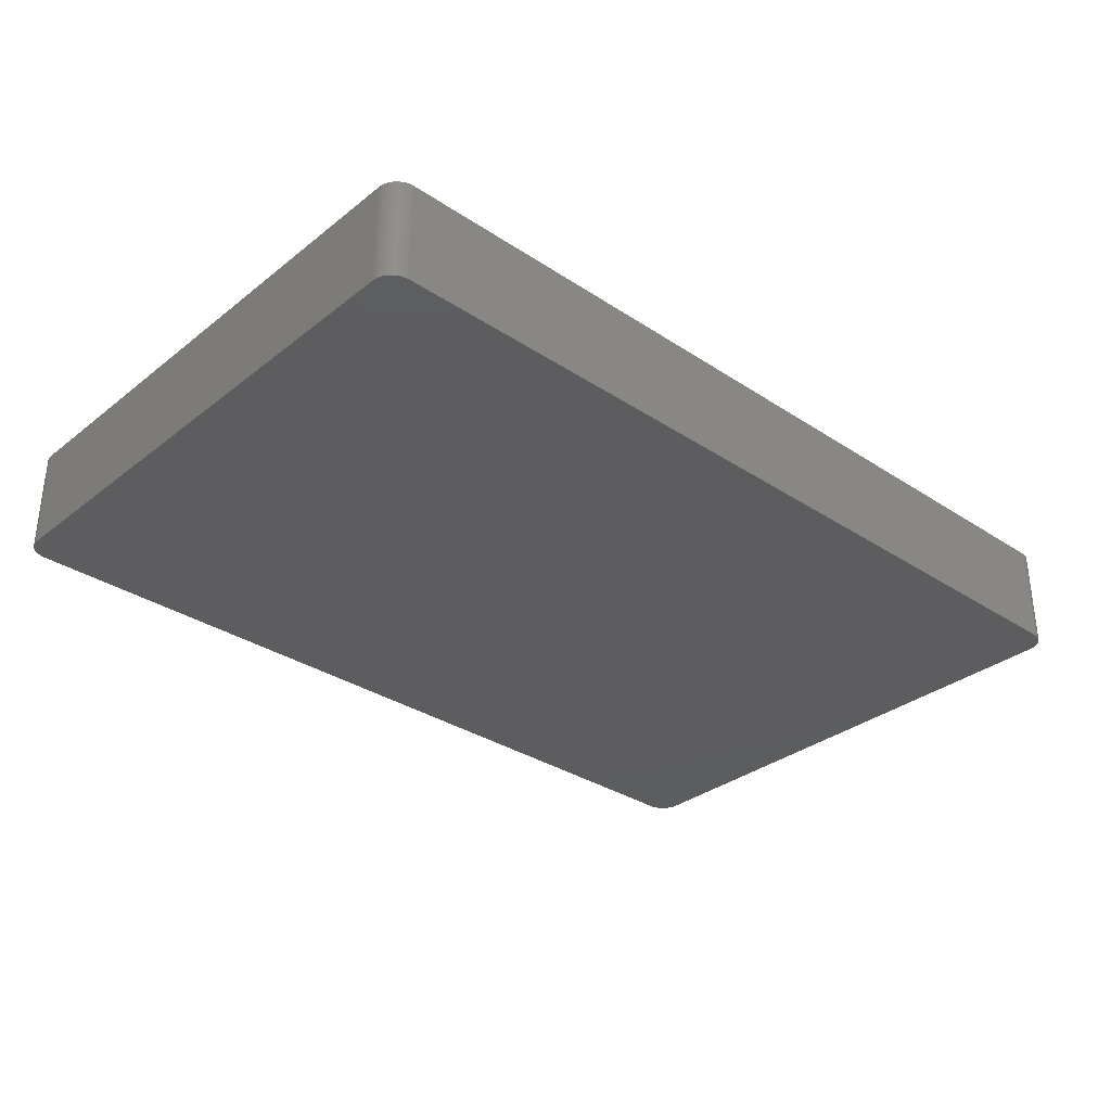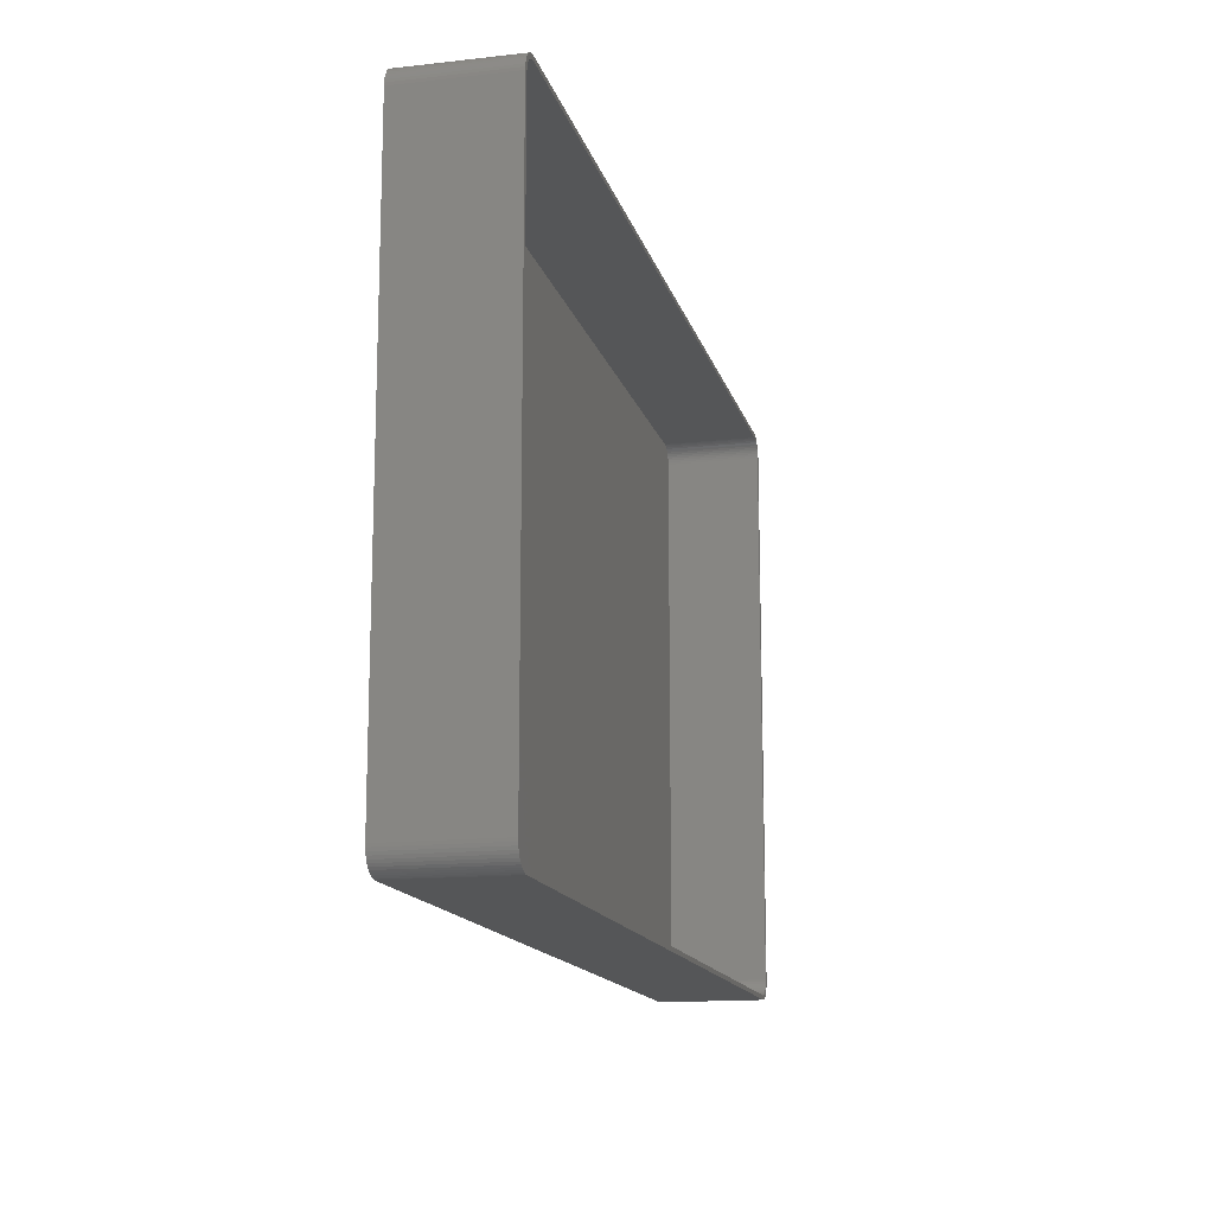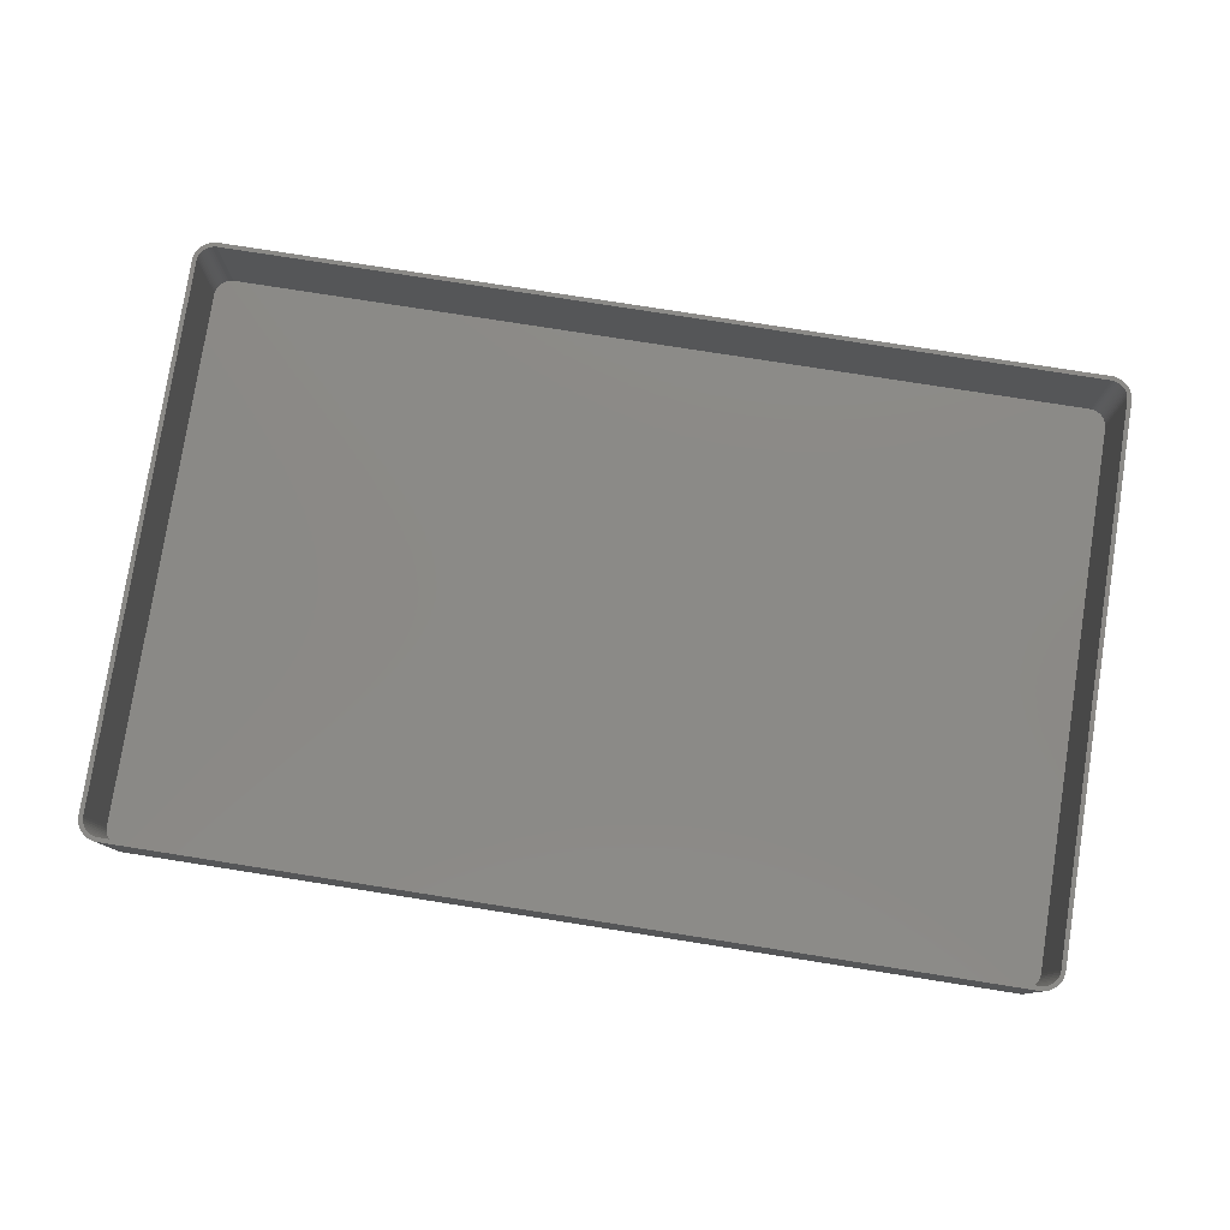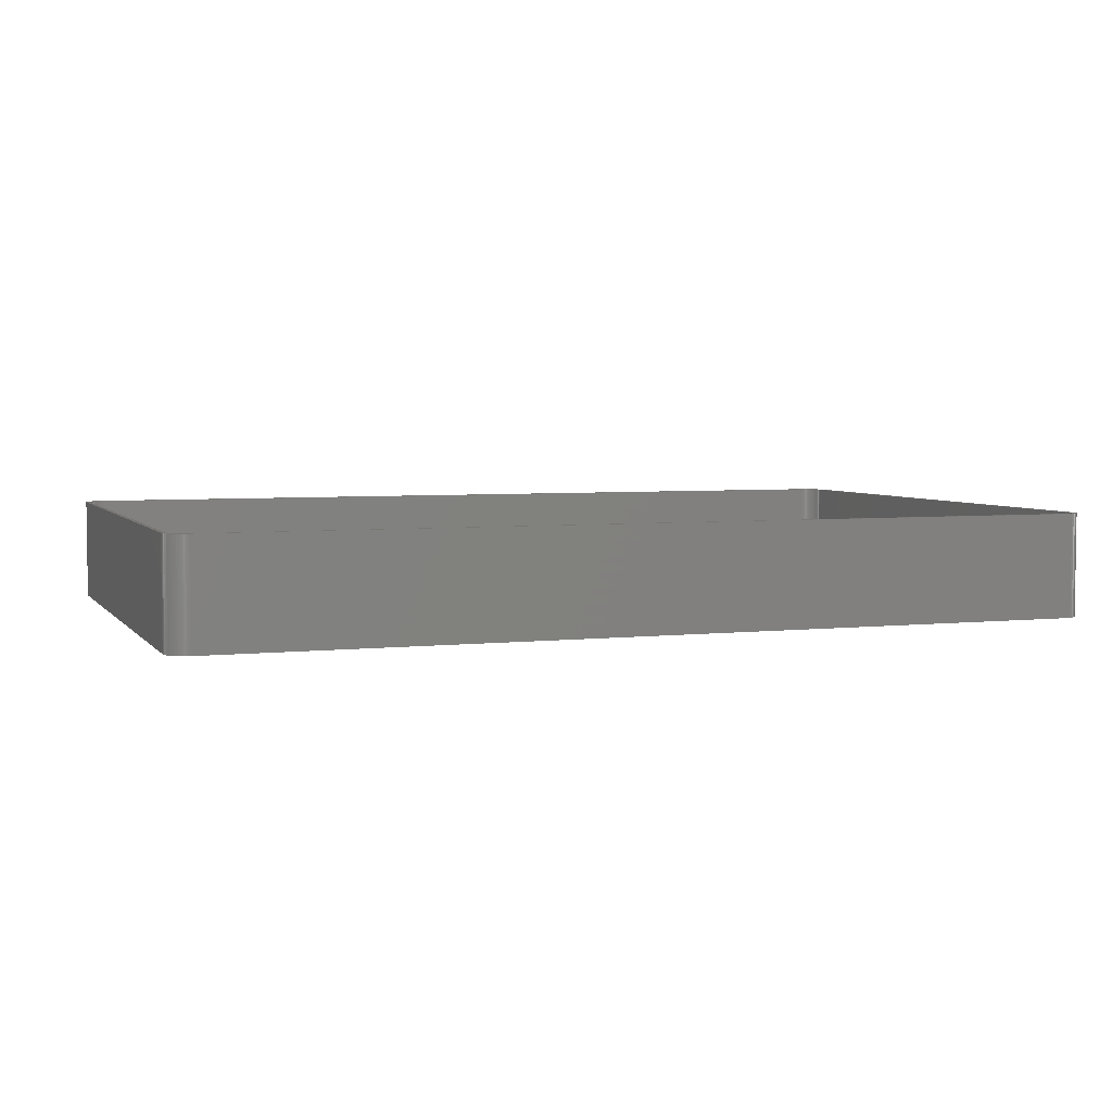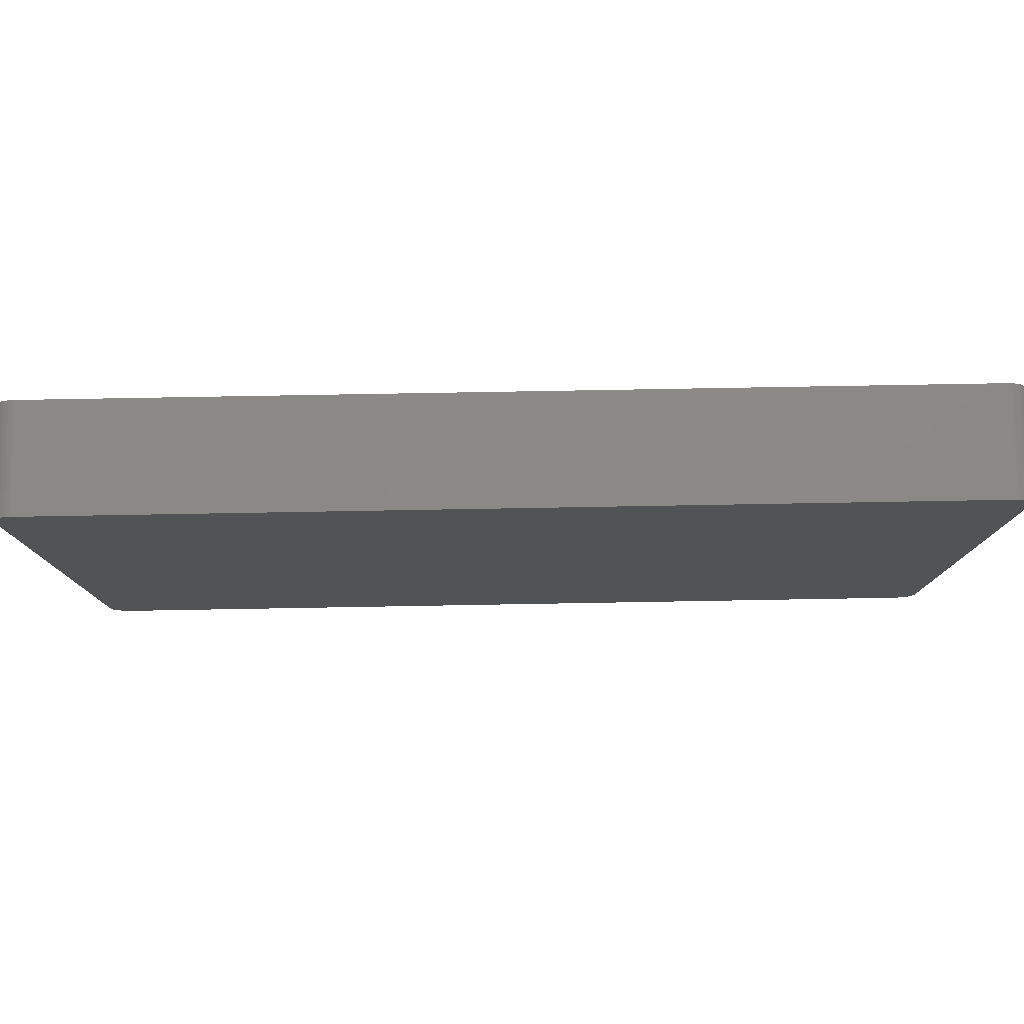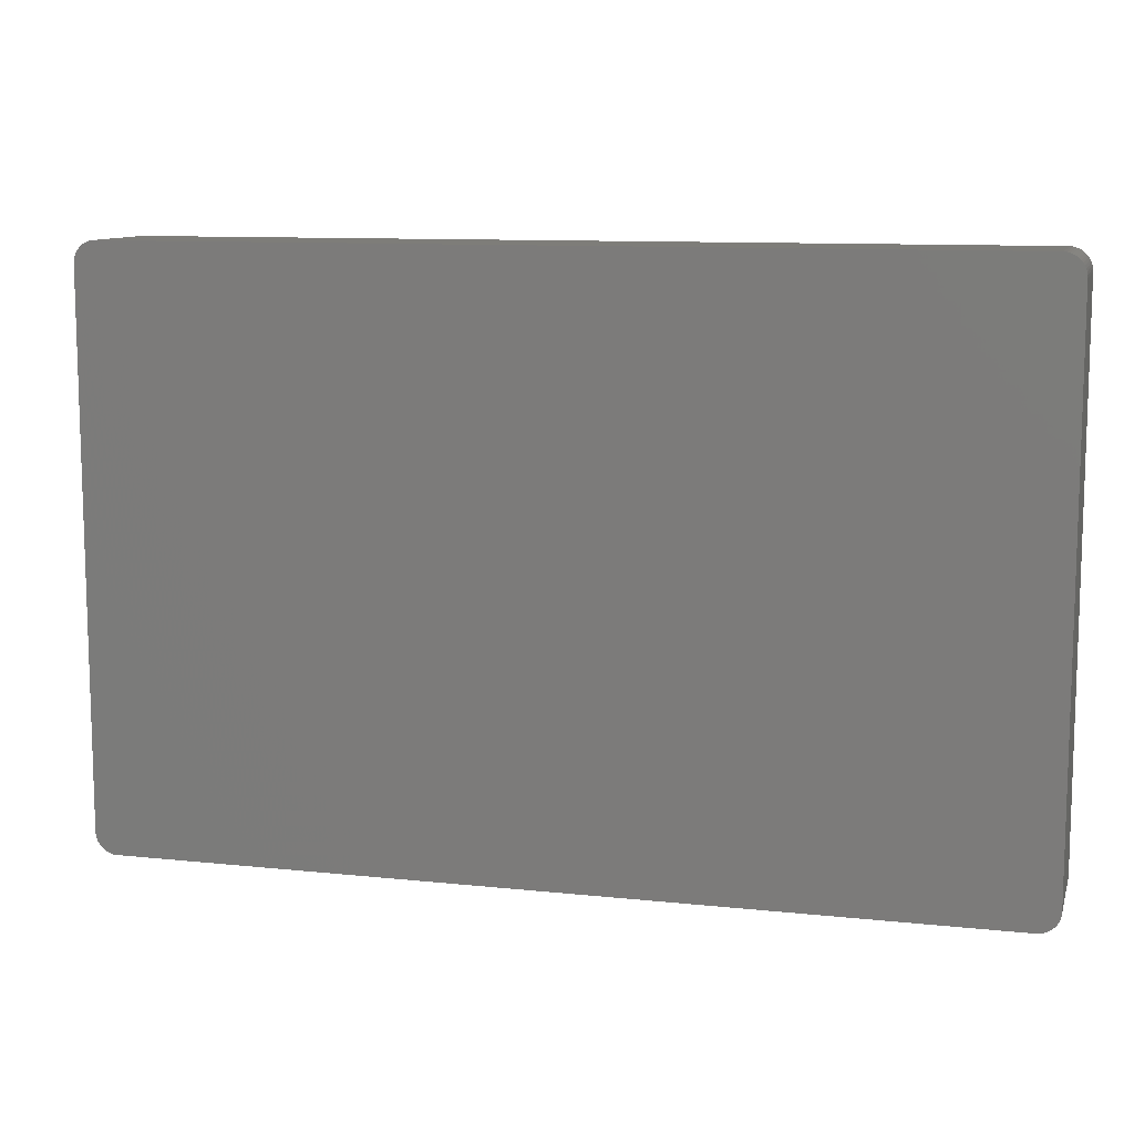
<metadata>
{"format":"stl","ext":"stl","renderer":"f3d","projection":"perspective","resolution":1024,"background":"white","views":[{"elev":-32.4,"azim":137.4,"up":"+Z"},{"elev":-14.5,"azim":-76.3,"up":"+Y"},{"elev":78.8,"azim":-171.1,"up":"+Z"},{"elev":4.5,"azim":160.2,"up":"+Z"},{"elev":79.3,"azim":179.0,"up":"+Y"},{"elev":10.4,"azim":-165.0,"up":"+Y"}]}
</metadata>
<code>
# stl→obj: 208 verts, 412 faces
v 104 62.5 24
v 105 62.5 24
v 105 63.13 24
v 105 -62.5 24
v 104 63 24
v 104.8 63.74 24
v 104 -62.5 24
v 103.9 63.49 24
v 104.6 64.34 24
v 105 -63.13 24
v 103.7 63.97 24
v 104.4 64.91 24
v 104 -63 24
v 103.5 64.43 24
v 104 65.44 24
v 104.8 -63.74 24
v 103.9 -63.49 24
v 103.2 64.85 24
v 103.6 65.92 24
v 102.9 65.24 24
v 103.2 66.35 24
v 102.5 65.58 24
v 102.7 66.72 24
v 102.1 65.88 24
v 102.1 67.02 24
v 101.7 66.12 24
v 101.5 67.26 24
v 101.2 66.3 24
v 100.9 67.41 24
v 100.8 66.43 24
v 100.3 67.49 24
v 100.3 66.49 24
v -100.3 66.49 24
v -100.3 67.49 24
v -100.8 66.43 24
v -100.9 67.41 24
v -101.2 66.3 24
v -101.5 67.26 24
v -101.7 66.12 24
v -102.1 67.02 24
v -102.1 65.88 24
v -102.7 66.72 24
v -102.5 65.58 24
v -103.2 66.35 24
v -102.9 65.24 24
v -103.6 65.92 24
v -103.2 64.85 24
v -104 65.44 24
v -103.5 64.43 24
v -104.4 64.91 24
v -103.7 63.97 24
v -104.8 63.74 24
v -103.9 63.49 24
v -104.6 64.34 24
v 104.6 -64.34 24
v 103.7 -63.97 24
v 104.4 -64.91 24
v 103.5 -64.43 24
v 104 -65.44 24
v 103.2 -64.85 24
v 103.6 -65.92 24
v 102.9 -65.24 24
v 103.2 -66.35 24
v 102.5 -65.58 24
v 102.7 -66.72 24
v 102.1 -65.88 24
v 102.1 -67.02 24
v 101.7 -66.12 24
v 101.5 -67.26 24
v 101.2 -66.3 24
v 100.9 -67.41 24
v 100.8 -66.43 24
v 100.3 -67.49 24
v 100.3 -66.49 24
v -100.3 -66.49 24
v -100.3 -67.49 24
v -100.8 -66.43 24
v -100.9 -67.41 24
v -101.2 -66.3 24
v -101.5 -67.26 24
v -101.7 -66.12 24
v -102.1 -67.02 24
v -102.1 -65.88 24
v -102.7 -66.72 24
v -102.5 -65.58 24
v -103.2 -66.35 24
v -102.9 -65.24 24
v -103.6 -65.92 24
v -103.2 -64.85 24
v -104 -65.44 24
v -103.5 -64.43 24
v -104.4 -64.91 24
v -103.7 -63.97 24
v -104.6 -64.34 24
v -103.9 -63.49 24
v -104.8 -63.74 24
v -104 -63 24
v -105 -63.13 24
v -104 -62.5 24
v -104 62.5 24
v -105 62.5 24
v -104 63 24
v -105 -62.5 24
v -105 63.13 24
v 100.3 67.49 0
v -100.3 67.49 0
v 103.6 65.92 0
v 103.2 66.35 0
v -100.9 67.41 0
v -100.3 -67.49 0
v 100.3 -67.49 0
v 100.9 67.41 0
v 105 63.13 0
v 105 62.5 0
v 105 -62.5 0
v -103.2 -66.35 0
v -102.7 -66.72 0
v -102.1 -67.02 0
v -101.5 67.26 0
v -102.1 67.02 0
v 104.6 64.34 0
v 104.8 63.74 0
v -103.2 66.35 0
v -103.6 65.92 0
v -105 -63.13 0
v -105 -62.5 0
v -105 62.5 0
v -105 63.13 0
v -104.8 63.74 0
v -104.6 64.34 0
v 104 65.44 0
v 104 -65.44 0
v 103.6 -65.92 0
v 104.8 -63.74 0
v 104.6 -64.34 0
v -100.9 -67.41 0
v 101.5 67.26 0
v 102.1 67.02 0
v 104.4 64.91 0
v 105 -63.13 0
v 102.1 -67.02 0
v 102.7 -66.72 0
v 103.2 -66.35 0
v -103.6 -65.92 0
v -101.5 -67.26 0
v -104 -65.44 0
v -104.6 -64.34 0
v -104.8 -63.74 0
v 104.4 -64.91 0
v 101.5 -67.26 0
v 102.7 66.72 0
v 100.9 -67.41 0
v -102.7 66.72 0
v -104.4 -64.91 0
v -104 65.44 0
v -104.4 64.91 0
v 100.3 66.49 2
v 100.8 66.43 2
v -100.3 66.49 2
v 102.5 65.58 2
v 102.9 65.24 2
v -100.8 66.43 2
v 103.2 64.85 2
v 100.3 -66.49 2
v -100.3 -66.49 2
v -102.9 65.24 2
v -103.2 64.85 2
v 104 -62.5 2
v 104 62.5 2
v -101.7 66.12 2
v -101.2 66.3 2
v -102.1 65.88 2
v -102.5 65.58 2
v 101.2 66.3 2
v 101.7 66.12 2
v -100.8 -66.43 2
v -101.2 -66.3 2
v -103.2 -64.85 2
v -102.9 -65.24 2
v -104 62.5 2
v -104 -62.5 2
v -104 63 2
v 102.1 65.88 2
v 103.5 64.43 2
v 104 63 2
v 103.9 63.49 2
v 103.7 63.97 2
v 103.7 -63.97 2
v 103.9 -63.49 2
v 102.9 -65.24 2
v 102.5 -65.58 2
v 104 -63 2
v 103.2 -64.85 2
v 102.1 -65.88 2
v 101.7 -66.12 2
v -101.7 -66.12 2
v -102.1 -65.88 2
v -104 -63 2
v -103.5 64.43 2
v -103.7 63.97 2
v -103.9 63.49 2
v 103.5 -64.43 2
v 100.8 -66.43 2
v 101.2 -66.3 2
v -103.7 -63.97 2
v -103.5 -64.43 2
v -103.9 -63.49 2
v -102.5 -65.58 2
f 1 2 3
f 2 1 4
f 5 3 6
f 7 4 1
f 8 6 9
f 4 7 10
f 11 9 12
f 13 10 7
f 14 12 15
f 10 13 16
f 17 16 13
f 3 5 1
f 6 8 5
f 9 11 8
f 18 15 19
f 12 14 11
f 15 18 14
f 20 19 21
f 19 20 18
f 22 21 23
f 21 22 20
f 23 24 22
f 25 24 23
f 25 26 24
f 27 26 25
f 27 28 26
f 29 28 27
f 29 30 28
f 31 30 29
f 31 32 30
f 31 33 32
f 34 33 31
f 34 35 33
f 36 35 34
f 36 37 35
f 38 37 36
f 38 39 37
f 40 39 38
f 40 41 39
f 42 41 40
f 41 42 43
f 44 43 42
f 43 44 45
f 46 45 44
f 45 46 47
f 48 47 46
f 47 48 49
f 50 49 48
f 49 50 51
f 52 53 54
f 51 54 53
f 54 51 50
f 16 17 55
f 56 55 17
f 55 56 57
f 58 57 56
f 57 58 59
f 60 59 58
f 59 60 61
f 62 61 60
f 61 62 63
f 64 63 62
f 63 64 65
f 66 65 64
f 66 67 65
f 68 67 66
f 68 69 67
f 70 69 68
f 70 71 69
f 72 71 70
f 72 73 71
f 74 73 72
f 75 73 74
f 75 76 73
f 77 76 75
f 77 78 76
f 79 78 77
f 79 80 78
f 81 80 79
f 81 82 80
f 83 82 81
f 84 83 85
f 83 84 82
f 86 85 87
f 85 86 84
f 88 87 89
f 90 89 91
f 87 88 86
f 92 91 93
f 94 93 95
f 96 95 97
f 89 90 88
f 98 97 99
f 100 101 99
f 53 52 102
f 103 99 101
f 104 102 52
f 98 99 103
f 102 104 100
f 91 92 90
f 100 104 101
f 93 94 92
f 95 96 94
f 97 98 96
f 105 34 31
f 34 105 106
f 107 21 19
f 21 107 108
f 106 36 34
f 36 106 109
f 110 73 76
f 73 110 111
f 112 31 29
f 31 112 105
f 2 113 3
f 113 2 114
f 4 114 2
f 114 4 115
f 116 84 86
f 84 116 117
f 117 82 84
f 82 117 118
f 119 40 38
f 40 119 120
f 6 121 9
f 121 6 122
f 123 46 44
f 46 123 124
f 125 103 126
f 103 125 98
f 126 101 127
f 101 126 103
f 127 104 128
f 104 127 101
f 129 54 130
f 54 129 52
f 15 107 19
f 107 15 131
f 3 122 6
f 122 3 113
f 109 38 36
f 38 109 119
f 61 132 59
f 132 61 133
f 55 134 16
f 134 55 135
f 136 76 78
f 76 136 110
f 137 29 27
f 29 137 112
f 138 27 25
f 27 138 137
f 12 131 15
f 131 12 139
f 9 139 12
f 139 9 121
f 16 140 10
f 140 16 134
f 141 65 67
f 65 141 142
f 143 61 63
f 61 143 133
f 144 86 88
f 86 144 116
f 118 80 82
f 80 118 145
f 145 78 80
f 78 145 136
f 144 90 146
f 90 144 88
f 147 96 148
f 96 147 94
f 111 115 140
f 115 111 114
f 111 140 134
f 105 114 111
f 111 134 135
f 114 105 113
f 111 135 149
f 113 105 122
f 111 149 132
f 122 105 121
f 111 132 133
f 121 105 139
f 111 133 143
f 139 105 131
f 111 143 142
f 131 105 107
f 111 142 141
f 107 105 108
f 111 141 150
f 108 105 151
f 111 150 152
f 151 105 138
f 138 105 137
f 137 105 112
f 110 105 111
f 110 106 105
f 126 110 136
f 110 126 106
f 126 136 145
f 127 106 126
f 126 145 118
f 106 127 109
f 126 118 117
f 109 127 119
f 126 117 116
f 119 127 120
f 126 116 144
f 120 127 153
f 126 144 146
f 153 127 123
f 126 146 154
f 123 127 124
f 126 154 147
f 124 127 155
f 126 147 148
f 155 127 156
f 126 148 125
f 156 127 130
f 130 127 129
f 129 127 128
f 130 50 156
f 50 130 54
f 155 46 124
f 46 155 48
f 151 25 23
f 25 151 138
f 108 23 21
f 23 108 151
f 57 135 55
f 135 57 149
f 59 149 57
f 149 59 132
f 10 115 4
f 115 10 140
f 150 67 69
f 67 150 141
f 154 94 147
f 94 154 92
f 148 98 125
f 98 148 96
f 120 42 40
f 42 120 153
f 153 44 42
f 44 153 123
f 142 63 65
f 63 142 143
f 152 69 71
f 69 152 150
f 111 71 73
f 71 111 152
f 146 92 154
f 92 146 90
f 156 48 155
f 48 156 50
f 128 52 129
f 52 128 104
f 157 30 32
f 30 157 158
f 159 32 33
f 32 159 157
f 160 20 22
f 20 160 161
f 162 33 35
f 33 162 159
f 163 20 161
f 20 163 18
f 164 75 74
f 75 164 165
f 47 166 45
f 166 47 167
f 168 1 169
f 1 168 7
f 170 37 39
f 37 170 171
f 172 39 41
f 39 172 170
f 166 43 45
f 43 166 173
f 174 26 28
f 26 174 175
f 176 79 77
f 79 176 177
f 87 178 89
f 178 87 179
f 99 180 100
f 180 99 181
f 100 182 102
f 182 100 180
f 158 28 30
f 28 158 174
f 175 24 26
f 24 175 183
f 184 18 163
f 18 184 14
f 185 8 186
f 8 185 5
f 186 11 187
f 11 186 8
f 188 17 189
f 17 188 56
f 190 64 62
f 64 190 191
f 173 41 43
f 41 173 172
f 183 22 24
f 22 183 160
f 187 14 184
f 14 187 11
f 169 5 185
f 5 169 1
f 189 13 192
f 13 189 17
f 190 60 193
f 60 190 62
f 194 68 66
f 68 194 195
f 196 83 81
f 83 196 197
f 177 81 79
f 81 177 196
f 165 77 75
f 77 165 176
f 97 181 99
f 181 97 198
f 171 35 37
f 35 171 162
f 49 167 47
f 167 49 199
f 53 200 51
f 200 53 201
f 193 58 202
f 58 193 60
f 202 56 188
f 56 202 58
f 191 66 64
f 66 191 194
f 203 74 72
f 74 203 164
f 195 70 68
f 70 195 204
f 91 205 93
f 205 91 206
f 89 206 91
f 206 89 178
f 93 207 95
f 207 93 205
f 51 199 49
f 199 51 200
f 192 7 168
f 7 192 13
f 204 72 70
f 72 204 203
f 197 85 83
f 85 197 208
f 208 87 85
f 87 208 179
f 157 169 185
f 169 157 168
f 157 185 186
f 164 168 157
f 157 186 187
f 168 164 192
f 157 187 184
f 192 164 189
f 157 184 163
f 189 164 188
f 157 163 161
f 188 164 202
f 157 161 160
f 202 164 193
f 157 160 183
f 193 164 190
f 157 183 175
f 190 164 191
f 157 175 174
f 191 164 194
f 157 174 158
f 194 164 195
f 195 164 204
f 204 164 203
f 159 164 157
f 159 165 164
f 180 159 162
f 159 180 165
f 180 162 171
f 181 165 180
f 180 171 170
f 165 181 176
f 180 170 172
f 176 181 177
f 180 172 173
f 177 181 196
f 180 173 166
f 196 181 197
f 180 166 167
f 197 181 208
f 180 167 199
f 208 181 179
f 180 199 200
f 179 181 178
f 180 200 201
f 178 181 206
f 180 201 182
f 206 181 205
f 205 181 207
f 207 181 198
f 95 198 97
f 198 95 207
f 102 201 53
f 201 102 182

</code>
